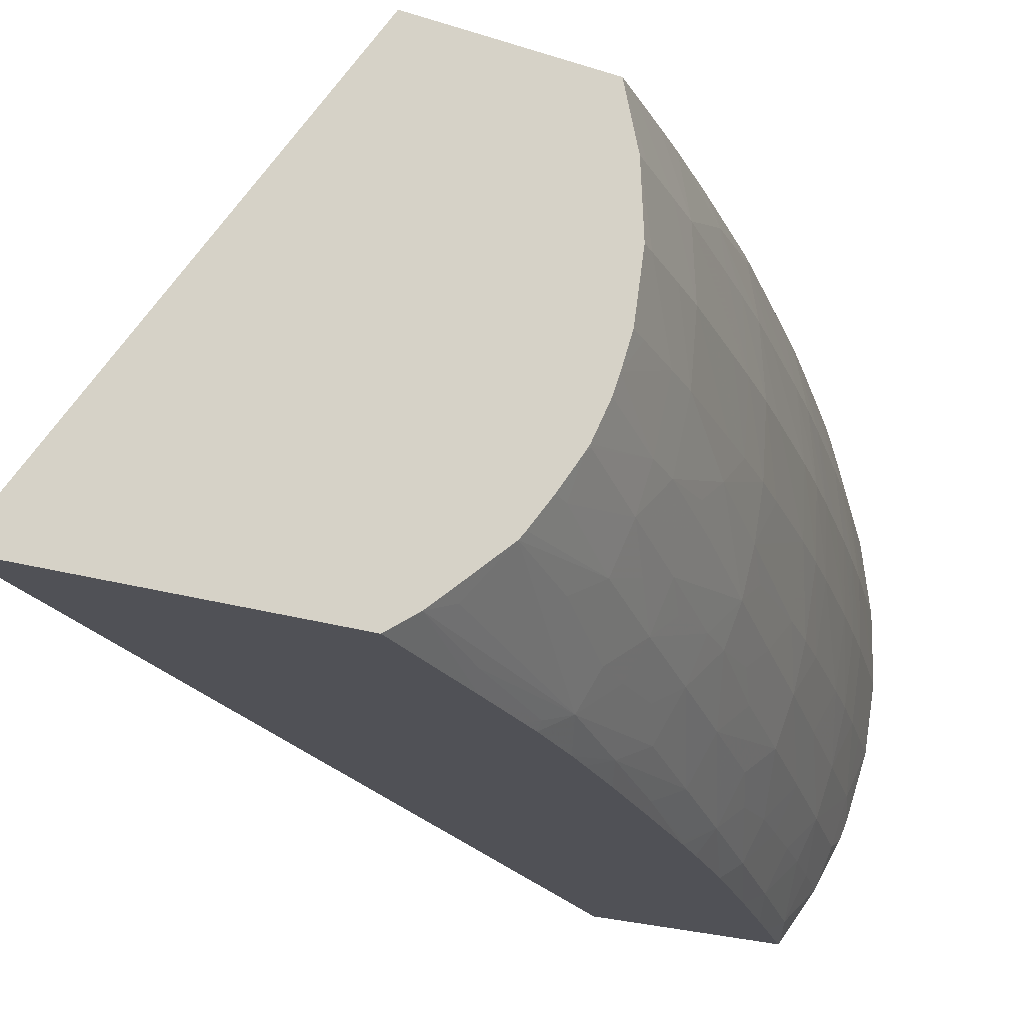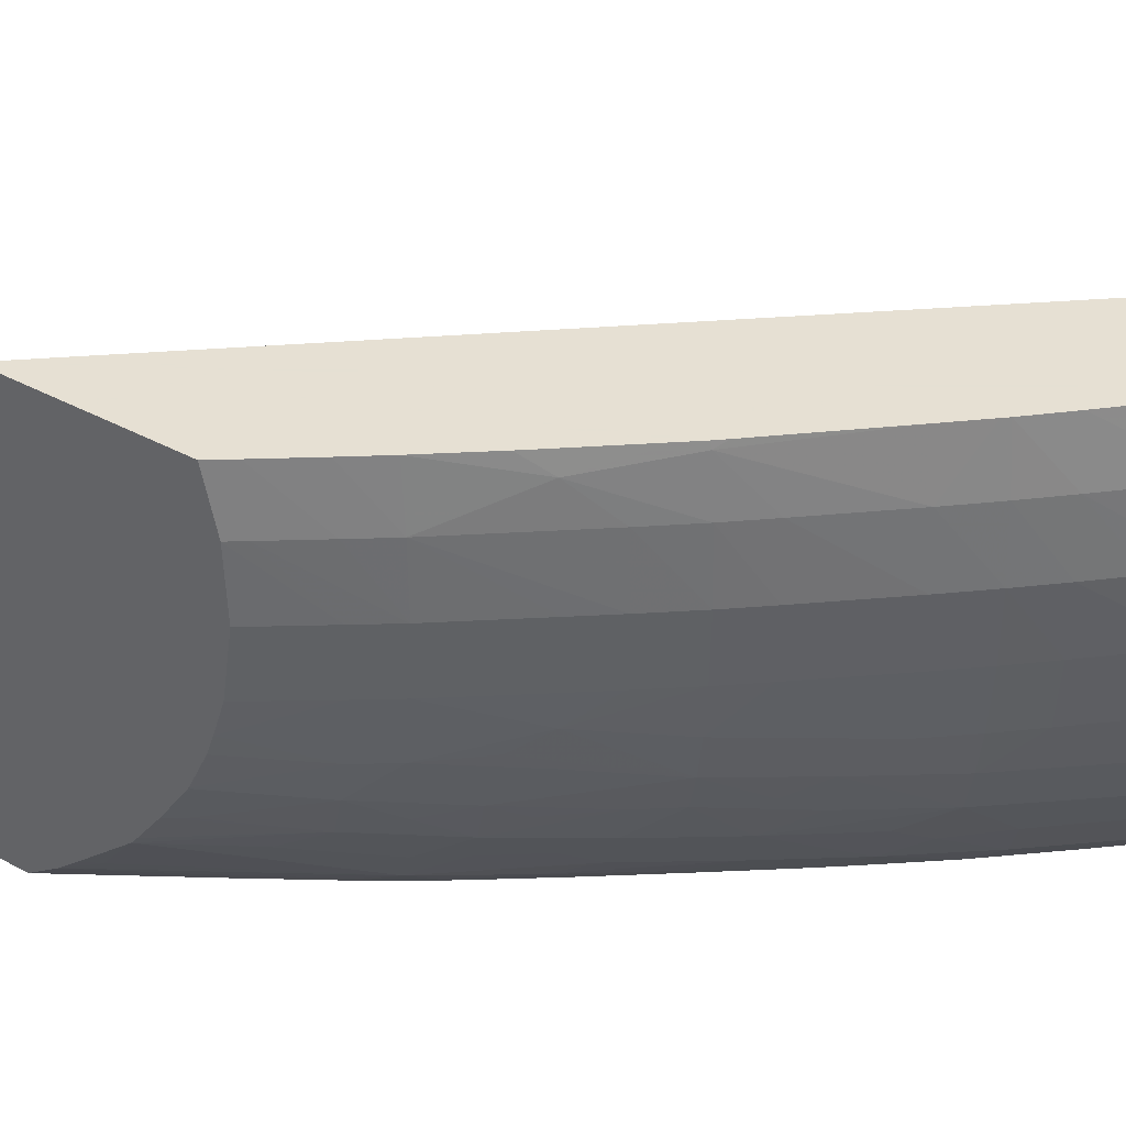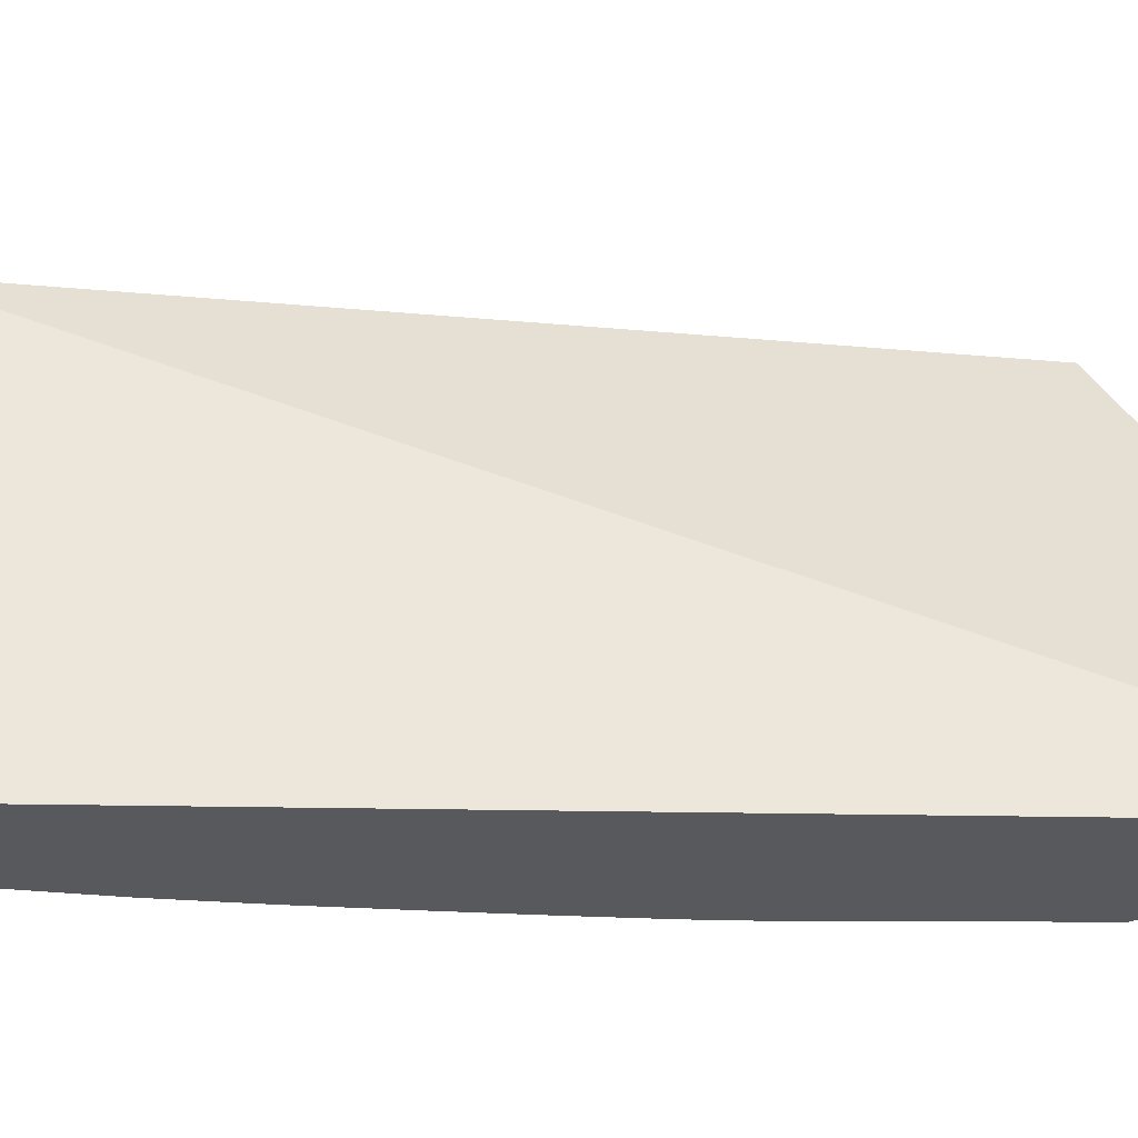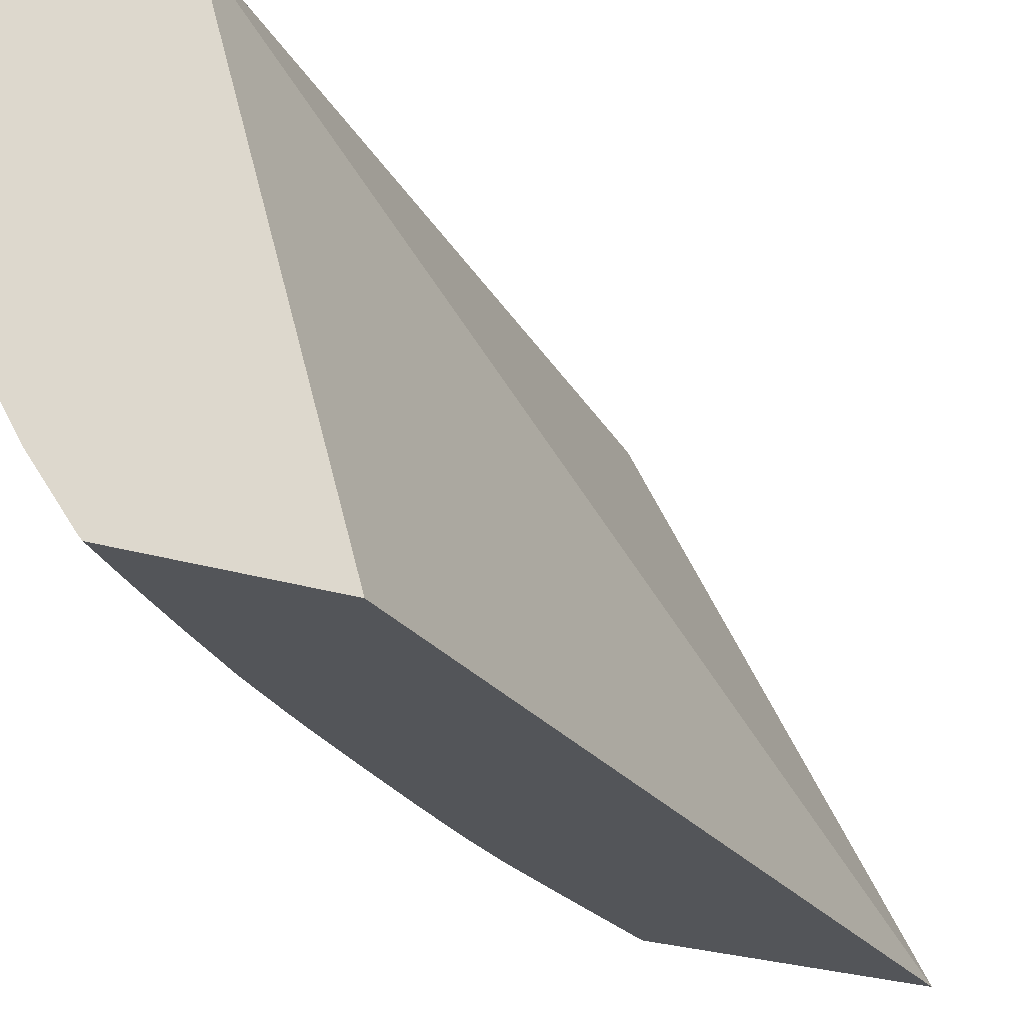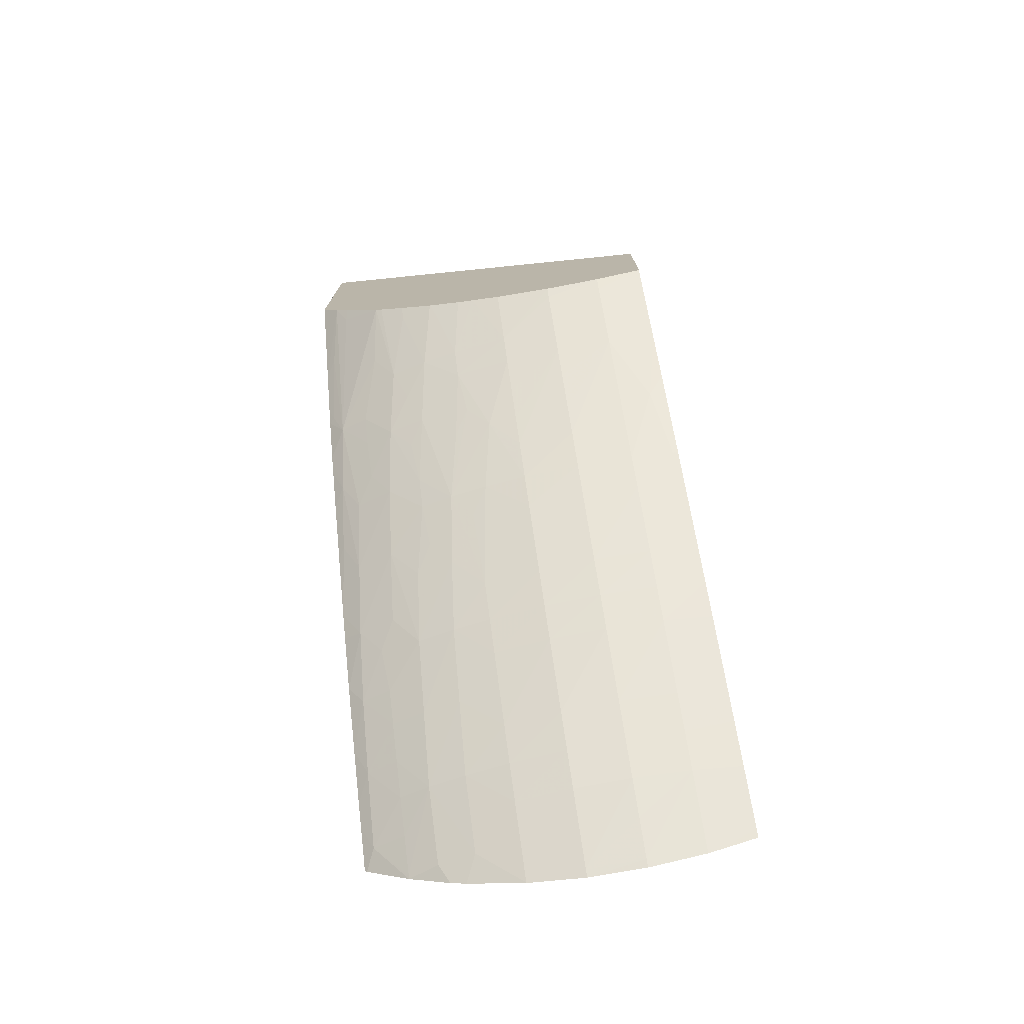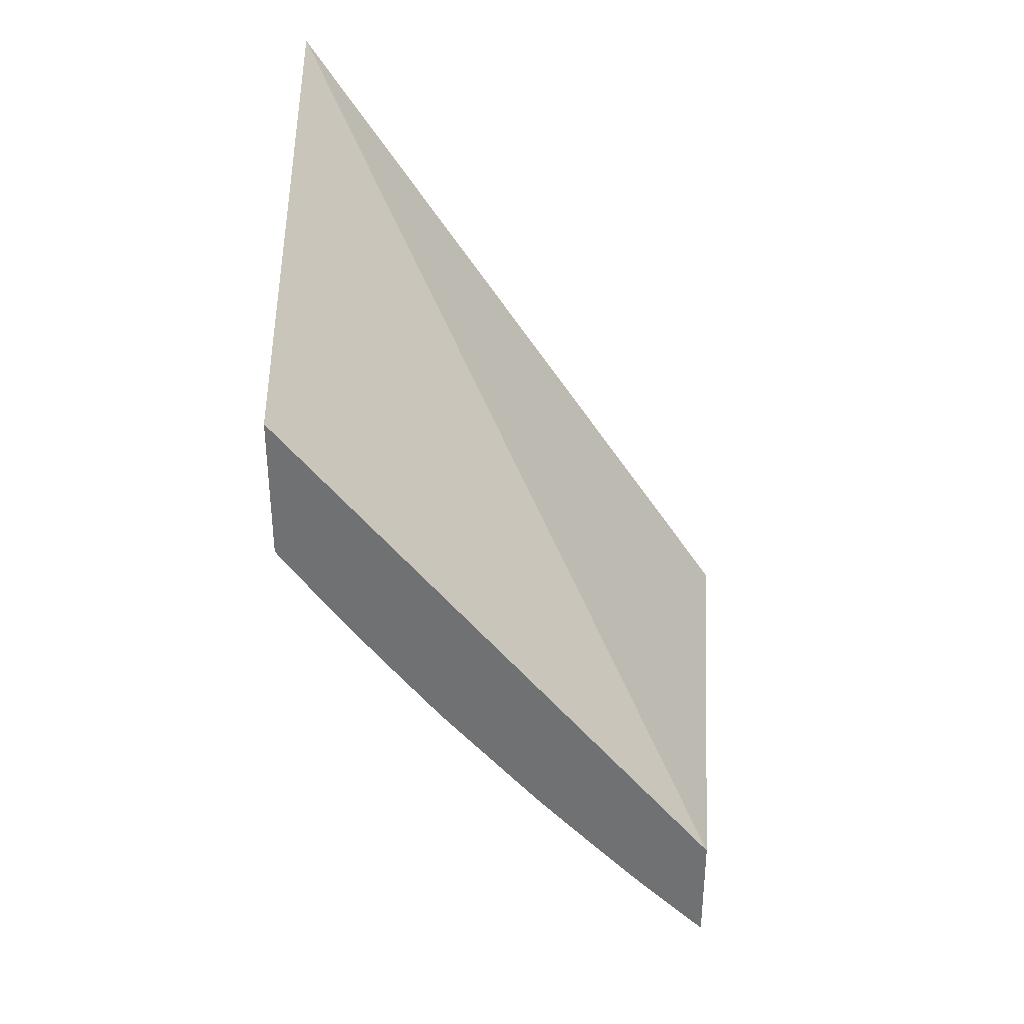
<metadata>
{"format":"obj","ext":"obj","renderer":"f3d","projection":"perspective","resolution":1024,"background":"white","views":[{"elev":-20.5,"azim":57.9,"up":"+Y"},{"elev":38.3,"azim":124.7,"up":"+Y"},{"elev":-29.1,"azim":-57.5,"up":"+Y"},{"elev":-24.2,"azim":-118.2,"up":"+Y"},{"elev":-75.6,"azim":100.5,"up":"+Z"},{"elev":34.3,"azim":-176.4,"up":"+Z"}]}
</metadata>
<code>
v 3.189 0.5524 -0.7904
v 3.189 0.5523 -0.7903
v 3.189 0.5523 -0.7975
v 3.189 0.7052 -0.8921
v 3 0.7052 -1.115
v 3 0.5523 -1.07
v 3.189 0.5523 -0.8899
v 3.189 0.7052 -0.9547
v 3 0.7052 -1.165
v 3 0.5523 -1.135
v 3.163 0.5523 -0.9309
v 3.189 0.5594 -0.9002
v 3.189 0.5594 -0.9002
v 3.189 0.6856 -0.9595
v 3.185 0.6856 -0.9643
v 3.174 0.6856 -0.9796
v 3.184 0.7052 -0.9619
v 3.002 0.7052 -1.163
v 3 0.6893 -1.17
v 3 0.5532 -1.136
v 3.007 0.5572 -1.132
v 3.012 0.5523 -1.122
v 3.169 0.5564 -0.9273
v 3.15 0.5523 -0.951
v 3.147 0.5545 -0.9577
v 3.143 0.5589 -0.9696
v 3.185 0.5643 -0.9118
v 3.189 0.5653 -0.9072
v 3.189 0.6626 -0.9605
v 3.186 0.6626 -0.9648
v 3.174 0.6626 -0.9804
v 3.166 0.6626 -0.9918
v 3.165 0.6856 -0.9911
v 3.172 0.7052 -0.9772
v 3 0.6856 -1.172
v 3.009 0.7052 -1.156
v 3 0.5708 -1.149
v 3.001 0.5708 -1.148
v 3.012 0.5708 -1.137
v 3.024 0.5708 -1.125
v 3.03 0.5577 -1.108
v 3.02 0.5523 -1.114
v 3.145 0.5523 -0.9577
v 3.133 0.5523 -0.9756
v 3.122 0.5568 -0.9952
v 3.117 0.5643 -1.01
v 3.139 0.5708 -0.9865
v 3.147 0.5708 -0.9751
v 3.169 0.5778 -0.9507
v 3.189 0.5806 -0.9249
v 3.185 0.6397 -0.963
v 3.173 0.6397 -0.9788
v 3.189 0.6397 -0.957
v 3.165 0.6397 -0.9903
v 3.154 0.6397 -1.004
v 3.144 0.6397 -1.016
v 3.135 0.6397 -1.028
v 3.156 0.6626 -1.004
v 3.163 0.7052 -0.9886
v 3.145 0.6626 -1.018
v 3.136 0.6626 -1.029
v 3.155 0.6856 -1.004
v 3.144 0.6985 -1.016
v 3.002 0.6626 -1.173
v 3 0.6668 -1.174
v 3.021 0.7052 -1.146
v 3.013 0.6856 -1.159
v 3 0.5874 -1.159
v 3.005 0.5834 -1.152
v 3.028 0.5833 -1.129
v 3.034 0.5708 -1.113
v 3.035 0.5523 -1.097
v 3.046 0.5708 -1.101
v 3.052 0.5585 -1.085
v 3.127 0.5523 -0.9831
v 3.115 0.5523 -0.9992
v 3.104 0.5523 -1.013
v 3.097 0.5523 -1.023
v 3.101 0.555 -1.02
v 3.095 0.562 -1.036
v 3.127 0.5715 -1.003
v 3.122 0.5796 -1.017
v 3.143 0.5826 -0.9919
v 3.164 0.5867 -0.966
v 3.189 0.5833 -0.9271
v 3.189 0.6278 -0.9531
v 3.162 0.6167 -0.9864
v 3.17 0.6167 -0.975
v 3.143 0.6279 -1.015
v 3.124 0.6397 -1.042
v 3.149 0.7052 -1.007
v 3.135 0.6856 -1.028
v 3.145 0.6856 -1.017
v 3.125 0.6626 -1.043
v 3.143 0.7052 -1.014
v 3.124 0.6856 -1.042
v 3.122 0.703 -1.04
v 3.126 0.7052 -1.035
v 3.002 0.6397 -1.172
v 3 0.6397 -1.175
v 3 0.6626 -1.175
v 3.024 0.6856 -1.149
v 3.014 0.6626 -1.161
v 3.033 0.7052 -1.134
v 3.009 0.5987 -1.156
v 3 0.5937 -1.162
v 3.018 0.591 -1.143
v 3.031 0.5986 -1.133
v 3.054 0.5999 -1.109
v 3.05 0.5846 -1.106
v 3.055 0.5523 -1.075
v 3.056 0.5708 -1.089
v 3.069 0.5689 -1.073
v 3.074 0.56 -1.06
v 3.079 0.5523 -1.046
v 3.08 0.5532 -1.045
v 3.101 0.5773 -1.042
v 3.116 0.5938 -1.033
v 3.125 0.5938 -1.022
v 3.147 0.5979 -0.9968
v 3.155 0.5923 -0.9816
v 3.138 0.5916 -1.004
v 3.168 0.602 -0.9714
v 3.185 0.5938 -0.9406
v 3.189 0.5938 -0.9349
v 3.189 0.621 -0.9507
v 3.141 0.6126 -1.012
v 3.149 0.6188 -1.004
v 3.183 0.6157 -0.9569
v 3.189 0.608 -0.9445
v 3.188 0.6073 -0.9452
v 3.12 0.6071 -1.037
v 3.122 0.6224 -1.04
v 3.114 0.6397 -1.054
v 3.115 0.6626 -1.055
v 3.114 0.6856 -1.054
v 3.092 0.6856 -1.078
v 3.09 0.7052 -1.075
v 3.119 0.7052 -1.043
v 3.122 0.7052 -1.04
v 3.026 0.6626 -1.15
v 3.014 0.6397 -1.161
v 3 0.6167 -1.17
v 3 0.6171 -1.171
v 3.036 0.6856 -1.137
v 3.034 0.7052 -1.133
v 3.012 0.6167 -1.159
v 3.023 0.6167 -1.148
v 3 0.6159 -1.17
v 3.034 0.6167 -1.136
v 3.046 0.6167 -1.124
v 3.068 0.6167 -1.1
v 3.076 0.6013 -1.086
v 3.072 0.586 -1.082
v 3.071 0.5523 -1.055
v 3.079 0.5753 -1.067
v 3.094 0.5886 -1.057
v 3.104 0.5953 -1.05
v 3.189 0.6054 -0.9429
v 3.098 0.604 -1.062
v 3.09 0.6167 -1.075
v 3.113 0.6156 -1.048
v 3.093 0.6397 -1.078
v 3.093 0.6626 -1.079
v 3.082 0.6626 -1.092
v 3.081 0.6856 -1.091
v 3.08 0.7052 -1.086
v 3.025 0.6397 -1.15
v 3.037 0.6626 -1.139
v 3 0.6167 -1.17
v 3.044 0.7052 -1.123
v 3.047 0.6856 -1.126
v 3.037 0.6397 -1.138
v 3.048 0.6397 -1.126
v 3.07 0.6397 -1.103
v 3.081 0.6397 -1.091
v 3.079 0.6167 -1.089
v 3.071 0.6626 -1.103
v 3.07 0.6856 -1.102
v 3.078 0.7052 -1.088
v 3.049 0.6626 -1.127
v 3.067 0.7052 -1.099
v 3.06 0.6626 -1.115
f 1 2 3
f 1 3 7
f 1 7 13
f 1 13 28
f 1 28 50
f 1 50 85
f 1 85 125
f 1 125 159
f 1 159 130
f 1 130 126
f 1 126 86
f 1 86 53
f 1 53 29
f 1 29 14
f 1 14 8
f 1 8 4
f 1 4 2
f 2 4 5
f 2 5 6
f 2 6 10
f 2 10 22
f 2 22 42
f 2 42 72
f 2 72 111
f 2 111 155
f 2 155 115
f 2 115 78
f 2 78 77
f 2 77 76
f 2 76 75
f 2 75 44
f 2 44 43
f 2 43 24
f 2 24 11
f 2 11 7
f 2 7 3
f 4 8 17
f 4 17 34
f 4 34 59
f 4 59 91
f 4 91 95
f 4 95 98
f 4 98 140
f 4 140 139
f 4 139 138
f 4 138 167
f 4 167 180
f 4 180 182
f 4 182 171
f 4 171 146
f 4 146 104
f 4 104 66
f 4 66 36
f 4 36 18
f 4 18 9
f 4 9 5
f 5 9 19
f 5 19 35
f 5 35 65
f 5 65 101
f 5 101 100
f 5 100 144
f 5 144 170
f 5 170 149
f 5 149 106
f 5 106 68
f 5 68 37
f 5 37 20
f 5 20 10
f 5 10 6
f 7 11 12
f 7 12 13
f 8 14 15
f 8 15 16
f 8 16 17
f 9 18 19
f 10 20 21
f 10 21 22
f 11 23 12
f 11 24 25
f 11 25 23
f 12 23 26
f 12 26 27
f 12 27 28
f 12 28 13
f 14 29 30
f 14 30 31
f 14 31 15
f 15 31 32
f 15 32 16
f 16 32 33
f 16 33 17
f 17 33 34
f 18 35 19
f 18 36 35
f 20 37 21
f 21 37 38
f 21 38 39
f 21 39 40
f 21 40 41
f 21 41 42
f 21 42 22
f 23 25 26
f 24 43 25
f 25 43 26
f 26 43 44
f 26 44 45
f 26 45 46
f 26 46 47
f 26 47 48
f 26 48 49
f 26 49 50
f 26 50 27
f 27 50 28
f 29 51 52
f 29 52 30
f 29 53 51
f 30 52 54
f 30 54 31
f 31 54 32
f 32 54 55
f 32 55 56
f 32 56 57
f 32 57 58
f 32 58 33
f 33 59 34
f 33 58 60
f 33 60 61
f 33 61 62
f 33 62 63
f 33 63 59
f 35 64 65
f 35 36 66
f 35 66 67
f 35 67 64
f 37 68 69
f 37 69 38
f 38 69 70
f 38 70 39
f 39 70 40
f 40 70 71
f 40 71 41
f 41 72 42
f 41 71 73
f 41 73 74
f 41 74 72
f 44 75 45
f 45 75 76
f 45 76 77
f 45 77 78
f 45 78 79
f 45 79 80
f 45 80 46
f 46 81 47
f 46 80 82
f 46 82 81
f 47 81 83
f 47 83 48
f 48 84 49
f 48 83 84
f 49 84 50
f 50 84 85
f 51 53 86
f 51 86 52
f 52 87 54
f 52 86 88
f 52 88 87
f 54 87 89
f 54 89 55
f 55 89 56
f 56 89 57
f 57 90 61
f 57 61 60
f 57 60 58
f 57 89 90
f 59 63 91
f 61 92 93
f 61 93 62
f 61 90 94
f 61 94 92
f 62 93 63
f 63 95 91
f 63 93 92
f 63 92 96
f 63 96 97
f 63 97 98
f 63 98 95
f 64 99 100
f 64 100 101
f 64 101 65
f 64 67 102
f 64 102 103
f 64 103 99
f 66 104 102
f 66 102 67
f 68 105 69
f 68 106 105
f 69 105 107
f 69 107 70
f 70 107 108
f 70 108 109
f 70 109 110
f 70 110 71
f 71 110 73
f 72 74 111
f 73 112 74
f 73 110 112
f 74 113 114
f 74 114 111
f 74 112 113
f 78 115 79
f 79 115 116
f 79 116 80
f 80 116 114
f 80 114 117
f 80 117 82
f 81 82 83
f 82 117 118
f 82 118 119
f 82 119 83
f 83 120 121
f 83 121 84
f 83 119 122
f 83 122 120
f 84 121 123
f 84 123 124
f 84 124 125
f 84 125 85
f 86 126 88
f 87 127 128
f 87 128 89
f 87 88 123
f 87 123 127
f 88 126 129
f 88 129 130
f 88 130 131
f 88 131 123
f 89 128 132
f 89 132 133
f 89 133 90
f 90 133 134
f 90 134 94
f 92 94 96
f 94 134 135
f 94 135 96
f 96 135 136
f 96 136 97
f 97 136 137
f 97 137 138
f 97 138 139
f 97 139 140
f 97 140 98
f 99 103 141
f 99 141 142
f 99 142 143
f 99 143 100
f 100 143 144
f 102 141 103
f 102 104 145
f 102 145 141
f 104 146 145
f 105 147 148
f 105 148 108
f 105 108 107
f 105 106 143
f 105 143 147
f 106 149 143
f 108 148 150
f 108 150 151
f 108 151 109
f 109 151 152
f 109 152 153
f 109 153 110
f 110 153 154
f 110 154 112
f 111 114 155
f 112 154 156
f 112 156 113
f 113 156 114
f 114 156 117
f 114 116 115
f 114 115 155
f 117 156 154
f 117 154 157
f 117 157 118
f 118 157 158
f 118 158 132
f 118 132 119
f 119 132 120
f 119 120 122
f 120 123 121
f 120 132 123
f 123 131 159
f 123 159 124
f 123 132 127
f 124 159 125
f 126 130 129
f 127 132 128
f 130 159 131
f 132 158 160
f 132 160 161
f 132 161 162
f 132 162 133
f 133 162 161
f 133 161 163
f 133 163 134
f 134 163 135
f 135 163 164
f 135 164 136
f 136 164 137
f 137 164 165
f 137 165 166
f 137 166 167
f 137 167 138
f 141 168 142
f 141 145 169
f 141 169 168
f 142 168 143
f 143 149 170
f 143 170 144
f 143 168 147
f 145 146 171
f 145 171 172
f 145 172 169
f 147 168 148
f 148 168 173
f 148 173 150
f 150 173 174
f 150 174 151
f 151 174 175
f 151 175 152
f 152 175 176
f 152 176 177
f 152 177 153
f 153 161 160
f 153 160 154
f 153 177 161
f 154 160 158
f 154 158 157
f 161 177 163
f 163 177 176
f 163 176 164
f 164 176 165
f 165 176 175
f 165 175 178
f 165 178 166
f 166 178 179
f 166 179 180
f 166 180 167
f 168 169 173
f 169 172 181
f 169 181 173
f 171 182 172
f 172 182 179
f 172 179 181
f 173 181 174
f 174 181 183
f 174 183 178
f 174 178 175
f 178 183 179
f 179 182 180
f 179 183 181

</code>
